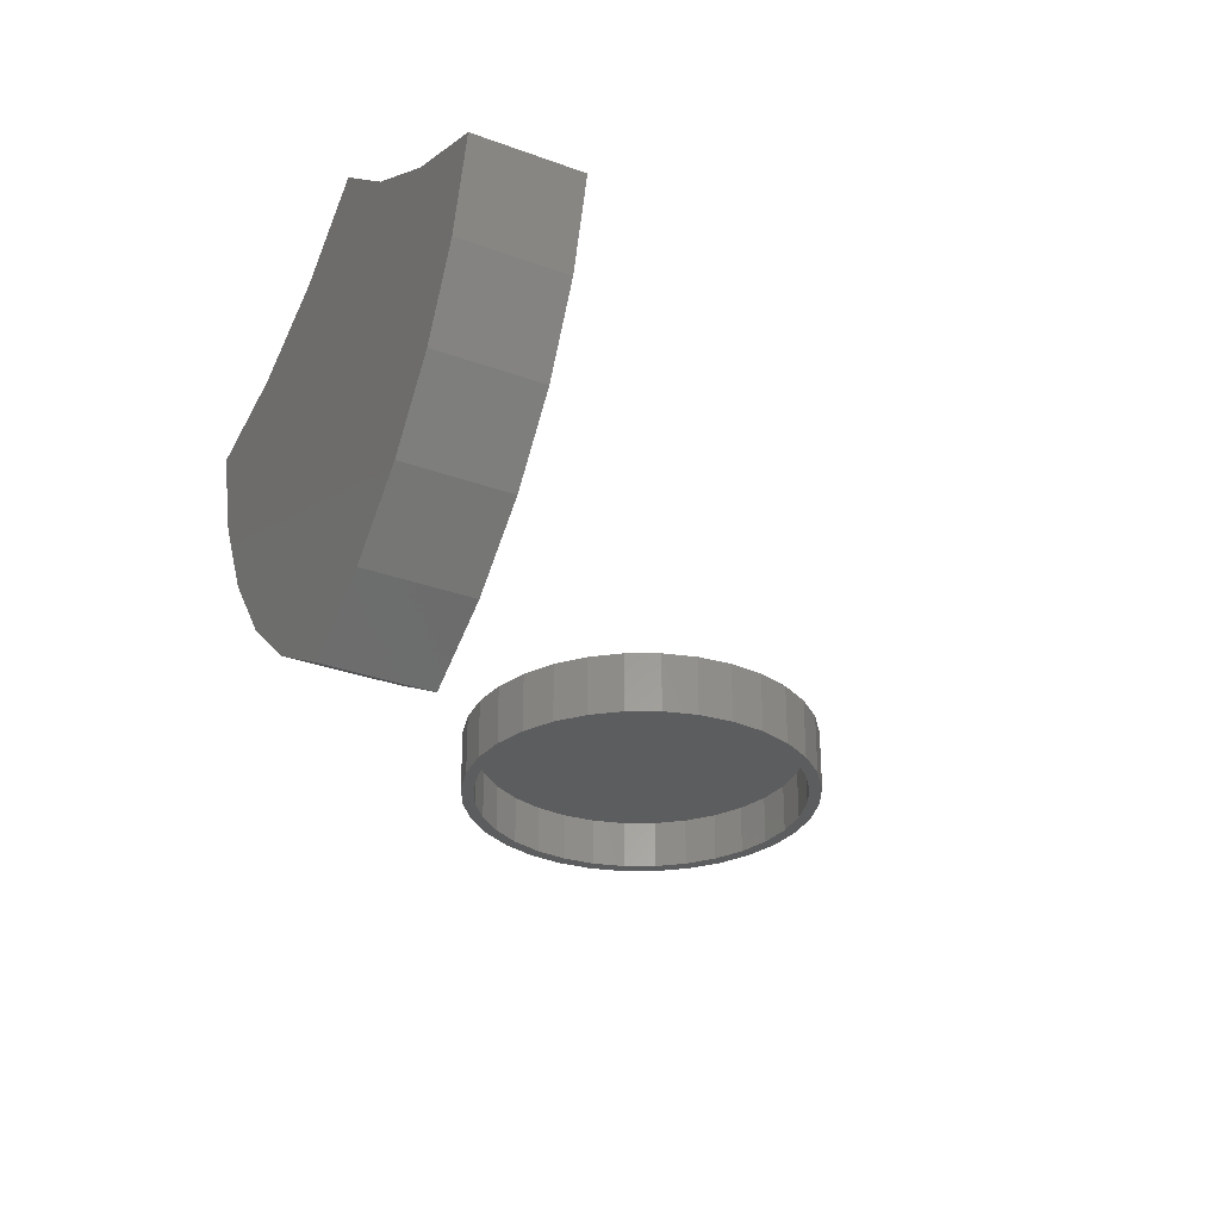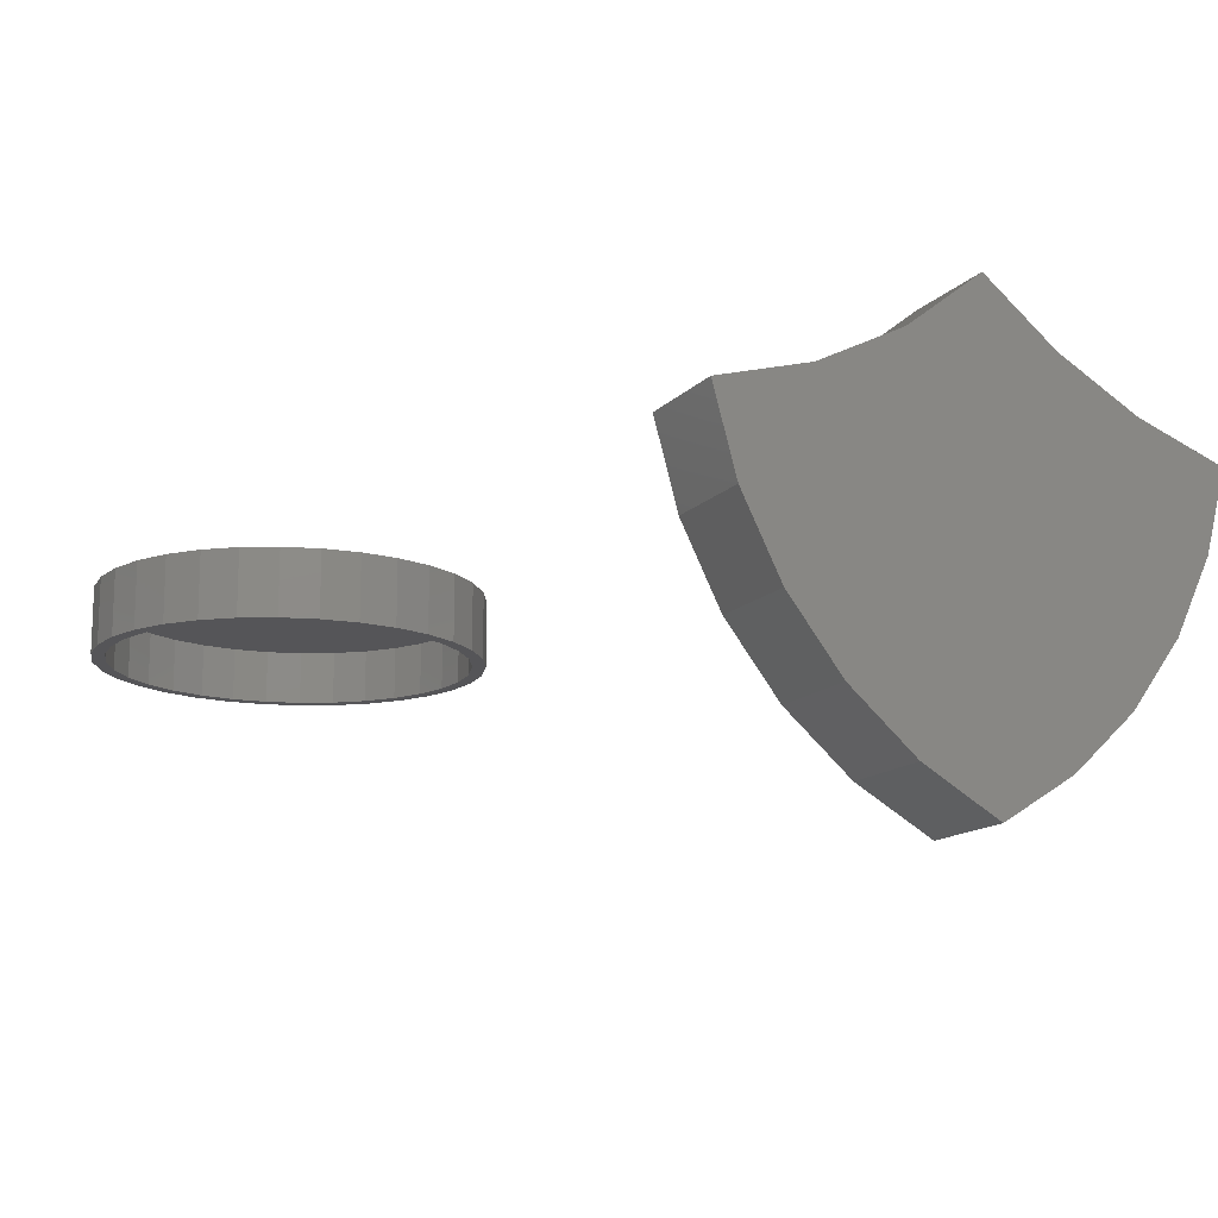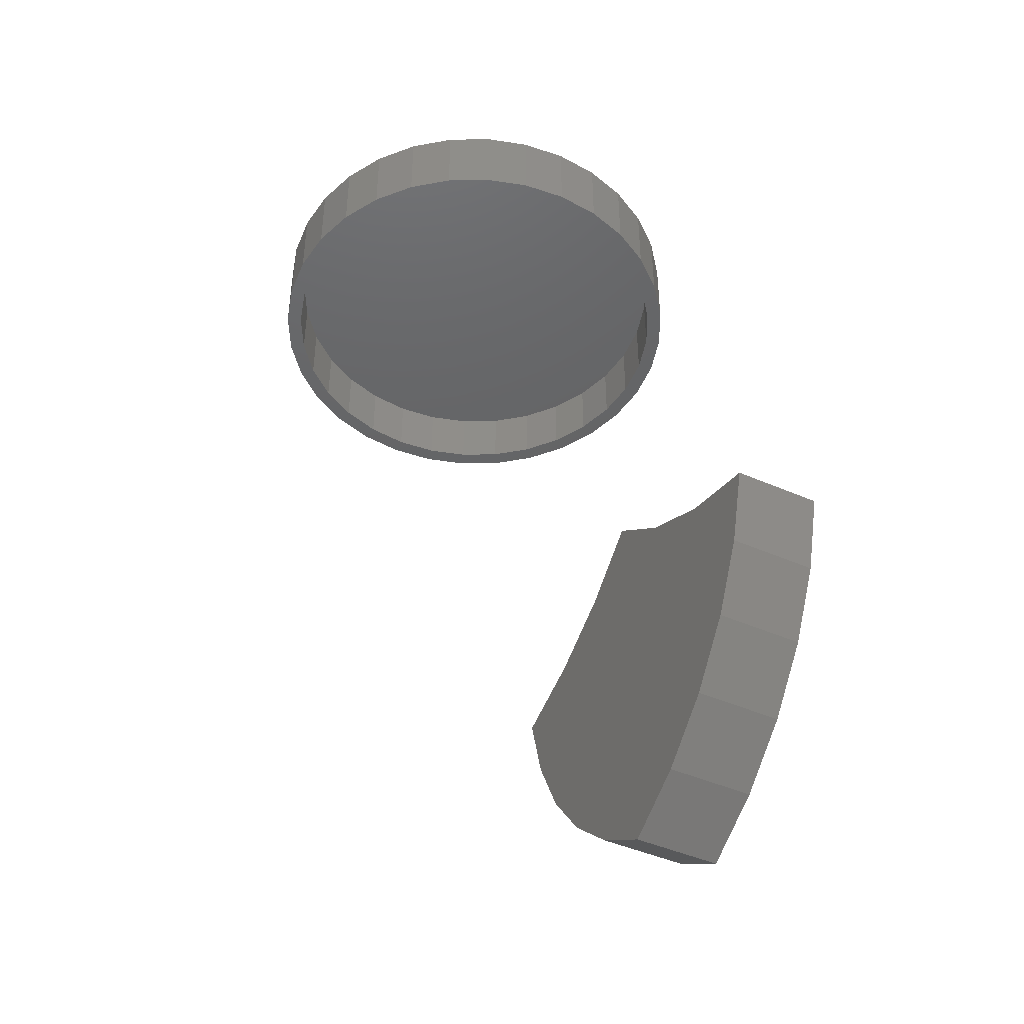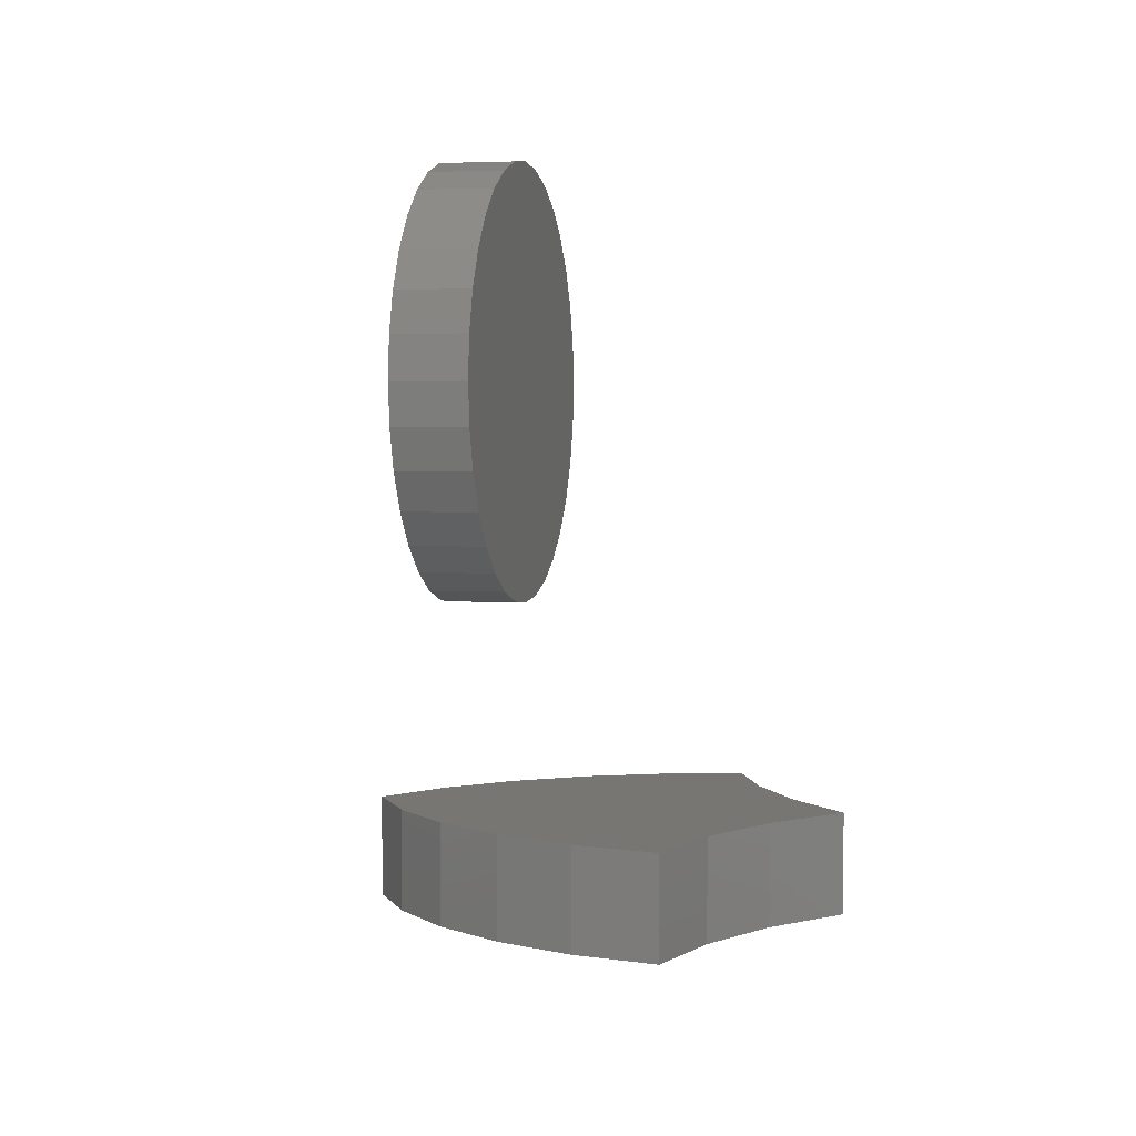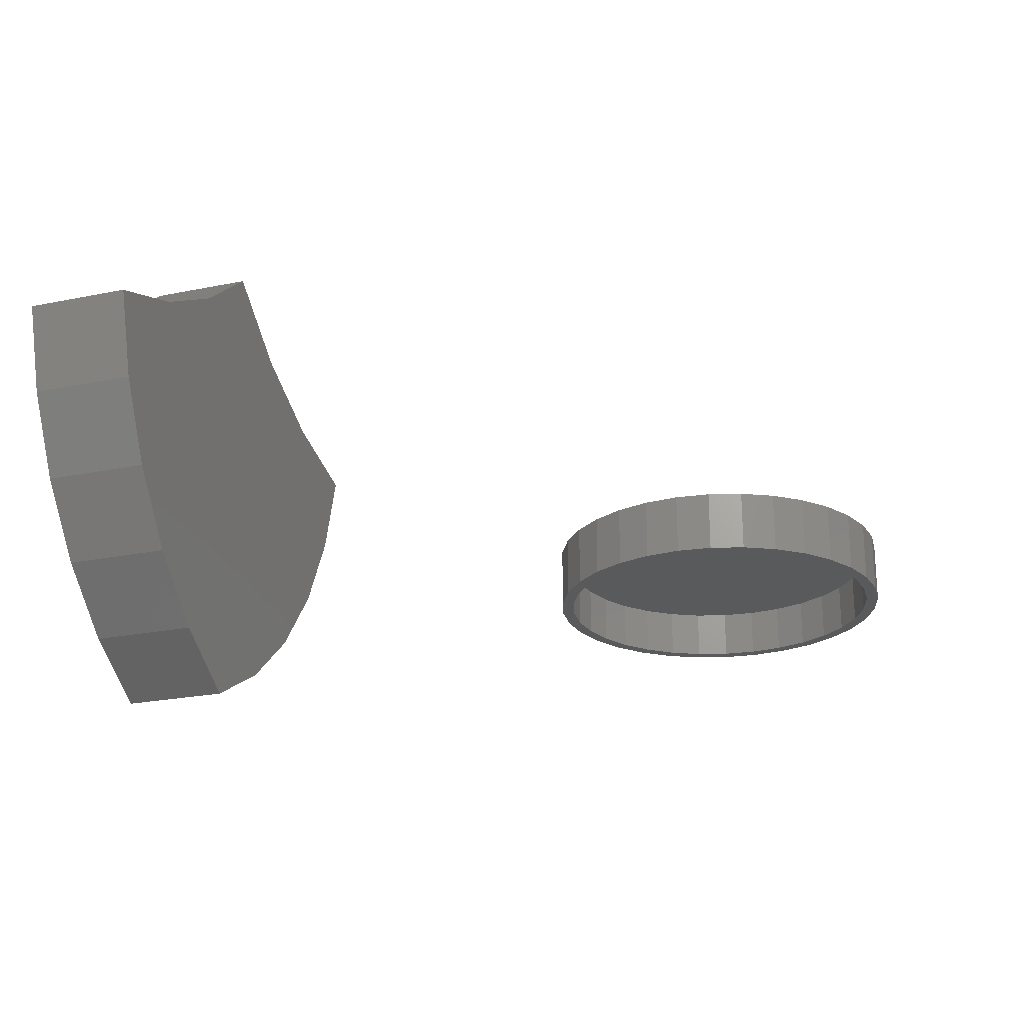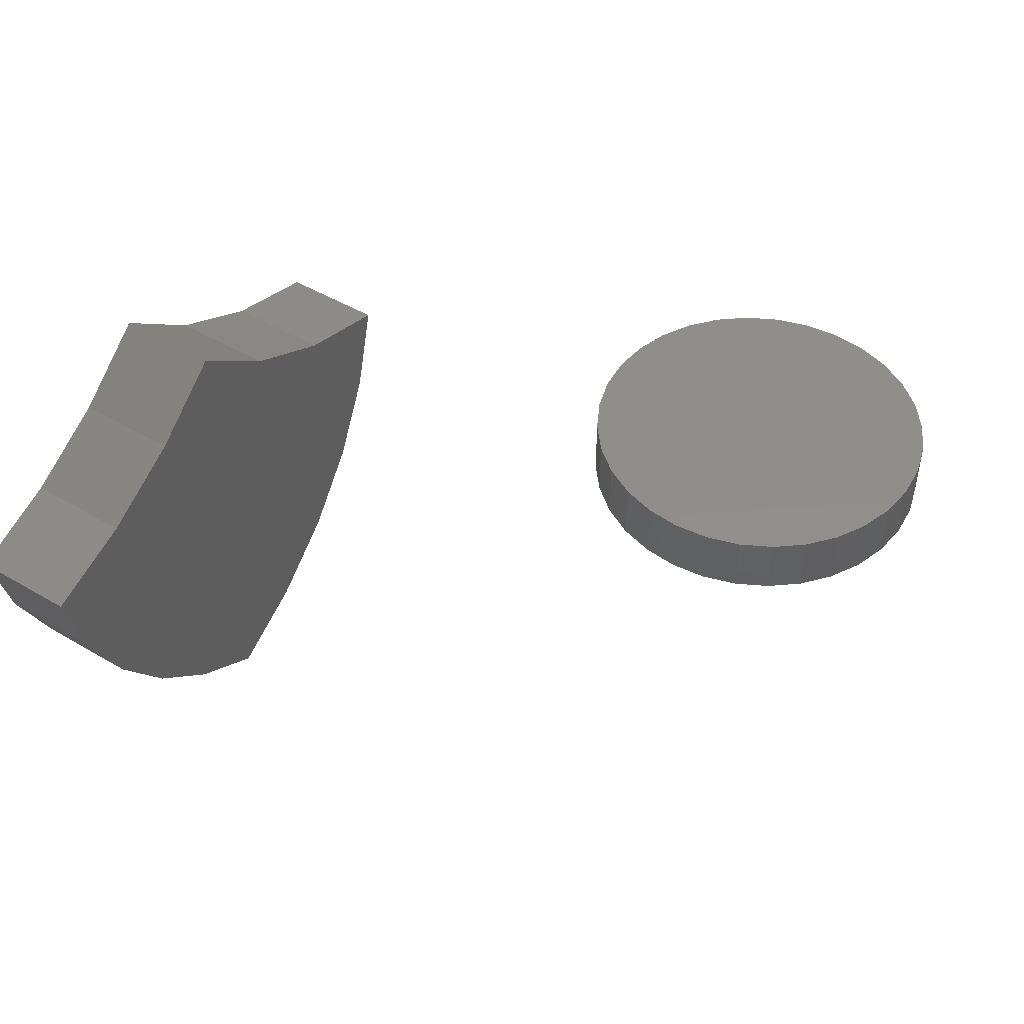
<metadata>
{"format":"stl","ext":"stl","renderer":"f3d","projection":"perspective","resolution":1024,"background":"white","views":[{"elev":-30.4,"azim":61.9,"up":"+Z"},{"elev":-14.2,"azim":-26.2,"up":"+Z"},{"elev":-44.5,"azim":-117.1,"up":"+Z"},{"elev":3.5,"azim":-77.2,"up":"+Y"},{"elev":-23.0,"azim":109.3,"up":"+Z"},{"elev":47.0,"azim":123.8,"up":"+Z"}]}
</metadata>
<code>
# stl→obj: 192 verts, 372 faces
v -0.5689 0.7363 0
v -0.525 0.7406 0
v -0.525 0.725 0
v -0.6111 0.3078 0
v -0.6051 0.3222 0
v -0.5658 0.3103 0
v -0.525 0.3063 0
v -0.5689 0.2949 0
v -0.525 0.2906 0
v -0.4811 0.7363 0
v -0.4389 0.7235 0
v -0.4842 0.721 0
v -0.4449 0.7091 0
v -0.4449 0.3222 0
v -0.4 0.3285 0
v -0.4389 0.3078 0
v -0.4842 0.3103 0
v -0.4811 0.2949 0
v -0.6111 0.7235 0
v -0.5658 0.721 0
v -0.6051 0.7091 0
v -0.65 0.7027 0
v -0.6413 0.6897 0
v -0.6731 0.6637 0
v -0.6841 0.6747 0
v -0.6991 0.6319 0
v -0.7121 0.6406 0
v -0.7184 0.5957 0
v -0.7329 0.6017 0
v -0.7304 0.5565 0
v -0.7457 0.5595 0
v -0.7344 0.5156 0
v -0.75 0.5156 0
v -0.7304 0.4748 0
v -0.7457 0.4717 0
v -0.7184 0.4355 0
v -0.7329 0.4295 0
v -0.6991 0.3993 0
v -0.7121 0.3906 0
v -0.6731 0.3676 0
v -0.6841 0.3565 0
v -0.6413 0.3415 0
v -0.65 0.3285 0
v -0.4087 0.3415 0
v -0.3769 0.3676 0
v -0.3659 0.3565 0
v -0.3509 0.3993 0
v -0.3379 0.3906 0
v -0.3316 0.4355 0
v -0.3171 0.4295 0
v -0.3196 0.4748 0
v -0.3043 0.4717 0
v -0.3156 0.5156 0
v -0.3 0.5156 0
v -0.3196 0.5565 0
v -0.3043 0.5595 0
v -0.3316 0.5957 0
v -0.3171 0.6017 0
v -0.3509 0.6319 0
v -0.3379 0.6406 0
v -0.3769 0.6637 0
v -0.3659 0.6747 0
v -0.4087 0.6897 0
v -0.4 0.7027 0
v -0.4842 0.3103 0.0625
v -0.4449 0.3222 0.0625
v -0.4087 0.3415 0.0625
v -0.3769 0.3676 0.0625
v -0.3509 0.3993 0.0625
v -0.3316 0.4355 0.0625
v -0.3196 0.4748 0.0625
v -0.3156 0.5156 0.0625
v -0.525 0.3063 0.0625
v -0.5658 0.3103 0.0625
v -0.6051 0.3222 0.0625
v -0.6413 0.3415 0.0625
v -0.6731 0.3676 0.0625
v -0.6991 0.3993 0.0625
v -0.7184 0.4355 0.0625
v -0.7304 0.4748 0.0625
v -0.7344 0.5156 0.0625
v -0.5658 0.721 0.0625
v -0.6051 0.7091 0.0625
v -0.6413 0.6897 0.0625
v -0.6731 0.6637 0.0625
v -0.6991 0.6319 0.0625
v -0.7184 0.5957 0.0625
v -0.7304 0.5565 0.0625
v -0.525 0.725 0.0625
v -0.4842 0.721 0.0625
v -0.4449 0.7091 0.0625
v -0.4087 0.6897 0.0625
v -0.3769 0.6637 0.0625
v -0.3509 0.6319 0.0625
v -0.3316 0.5957 0.0625
v -0.3196 0.5565 0.0625
v -0.1611 -0.01562 -0.1034
v -0.08334 -0.1094 -0.1709
v -0.08334 -0.01562 -0.1709
v 0.005676 -0.1094 -0.2226
v 0.005676 -0.01562 -0.2226
v -0.1611 -0.1094 -0.1034
v -0.2249 -0.01562 -0.02263
v -0.2249 -0.1094 -0.02263
v -0.2725 -0.01562 0.06868
v -0.2725 -0.1094 0.06868
v -0.3021 -0.01562 0.1673
v -0.3021 -0.1094 0.1673
v 0.2219 -0.01562 -0.02214
v 0.2664 -0.1094 0.06663
v 0.2664 -0.01562 0.06663
v 0.2945 -0.1094 0.1619
v 0.2945 -0.01562 0.1619
v 0.2219 -0.1094 -0.02214
v 0.1622 -0.01562 -0.1016
v 0.1622 -0.1094 -0.1016
v 0.08937 -0.01562 -0.1691
v 0.08937 -0.1094 -0.1691
v 0.1906 -0.01562 0.2015
v 0.1906 -0.1094 0.2015
v 0.0937 -0.01562 0.2562
v 0.0937 -0.1094 0.2562
v 0.006138 -0.01562 0.3248
v 0.006138 -0.1094 0.3248
v -0.08651 -0.01562 0.2539
v -0.08651 -0.1094 0.2539
v -0.1904 -0.01562 0.2008
v -0.1904 -0.1094 0.2008
v -0.5689 0.7363 0.07812
v -0.4811 0.7363 0.07812
v -0.525 0.7406 0.07812
v -0.6111 0.7235 0.07812
v -0.4389 0.7235 0.07812
v -0.4389 0.3078 0.07812
v -0.5689 0.2949 0.07812
v -0.4811 0.2949 0.07812
v -0.525 0.2906 0.07812
v -0.4 0.7027 0.07812
v -0.65 0.7027 0.07812
v -0.3659 0.6747 0.07812
v -0.6841 0.6747 0.07812
v -0.3379 0.6406 0.07812
v -0.7121 0.6406 0.07812
v -0.3171 0.6017 0.07812
v -0.7329 0.6017 0.07812
v -0.3043 0.5595 0.07812
v -0.7457 0.5595 0.07812
v -0.3 0.5156 0.07812
v -0.75 0.5156 0.07812
v -0.3043 0.4717 0.07812
v -0.7457 0.4717 0.07812
v -0.3171 0.4295 0.07812
v -0.7329 0.4295 0.07812
v -0.3379 0.3906 0.07812
v -0.7121 0.3906 0.07812
v -0.3659 0.3565 0.07812
v -0.6841 0.3565 0.07812
v -0.4 0.3285 0.07812
v -0.65 0.3285 0.07812
v -0.6111 0.3078 0.07812
v 0.006086 -0.125 0.3462
v -0.09104 -0.125 0.2696
v 0.09828 -0.125 0.272
v 0.2013 -0.125 0.2137
v -0.2012 -0.125 0.2133
v 0.3125 -0.125 0.173
v -0.3203 -0.125 0.1797
v 0.2846 -0.125 0.07023
v -0.291 -0.125 0.0731
v 0.2381 -0.125 -0.0256
v -0.2415 -0.125 -0.02572
v 0.1746 -0.125 -0.1111
v -0.1736 -0.125 -0.113
v 0.09637 -0.125 -0.1834
v -0.09001 -0.125 -0.1853
v 0.006086 -0.125 -0.24
v 0.09828 2.742e-17 0.272
v -0.09104 1.716e-17 0.2696
v 0.006086 2.643e-17 0.3462
v 0.006086 -6.634e-18 -0.24
v -0.09001 -8.935e-18 -0.1853
v 0.09637 9.979e-19 -0.1834
v -0.1736 -9.559e-18 -0.113
v 0.1746 9.354e-18 -0.1111
v -0.2415 -8.483e-18 -0.02572
v 0.2381 1.763e-17 -0.0256
v -0.291 -5.747e-18 0.0731
v 0.2846 2.553e-17 0.07023
v -0.3203 -1.457e-18 0.1797
v 0.3125 3.278e-17 0.173
v -0.2012 7.924e-18 0.2133
v 0.2013 2.991e-17 0.2137
f 1 2 3
f 4 5 6
f 7 4 6
f 8 4 7
f 9 8 7
f 3 2 10
f 11 3 10
f 12 3 11
f 13 12 11
f 14 15 16
f 17 14 16
f 16 7 17
f 7 16 18
f 18 9 7
f 19 1 3
f 19 3 20
f 19 20 21
f 19 21 22
f 21 23 22
f 22 23 24
f 22 24 25
f 25 24 26
f 25 26 27
f 27 26 28
f 27 28 29
f 29 28 30
f 29 30 31
f 31 30 32
f 31 32 33
f 33 32 34
f 33 34 35
f 35 34 36
f 35 36 37
f 37 36 38
f 37 38 39
f 39 38 40
f 39 40 41
f 41 40 42
f 41 42 43
f 43 42 5
f 43 5 4
f 14 44 15
f 15 44 45
f 15 45 46
f 46 45 47
f 46 47 48
f 48 47 49
f 48 49 50
f 50 49 51
f 50 51 52
f 52 51 53
f 52 53 54
f 54 53 55
f 54 55 56
f 56 55 57
f 56 57 58
f 58 57 59
f 58 59 60
f 60 59 61
f 60 61 62
f 62 61 63
f 62 63 64
f 64 63 13
f 64 13 11
f 7 65 17
f 17 65 66
f 17 66 14
f 14 66 67
f 14 67 44
f 44 67 68
f 44 68 45
f 45 68 69
f 45 69 47
f 47 69 70
f 47 70 49
f 49 70 71
f 49 71 51
f 51 71 72
f 51 72 53
f 65 7 73
f 73 7 6
f 73 6 74
f 74 6 5
f 74 5 75
f 75 5 42
f 75 42 76
f 76 42 40
f 76 40 77
f 77 40 38
f 77 38 78
f 78 38 36
f 78 36 79
f 79 36 34
f 79 34 80
f 80 34 32
f 80 32 81
f 3 82 20
f 20 82 83
f 20 83 21
f 21 83 84
f 21 84 23
f 23 84 85
f 23 85 24
f 24 85 86
f 24 86 26
f 26 86 87
f 26 87 28
f 28 87 88
f 28 88 30
f 30 88 81
f 30 81 32
f 82 3 89
f 89 3 12
f 89 12 90
f 90 12 13
f 90 13 91
f 91 13 63
f 91 63 92
f 92 63 61
f 92 61 93
f 93 61 59
f 93 59 94
f 94 59 57
f 94 57 95
f 95 57 55
f 95 55 96
f 96 55 53
f 96 53 72
f 89 90 82
f 83 82 90
f 91 83 90
f 65 74 66
f 73 74 65
f 74 75 66
f 66 75 76
f 66 76 67
f 67 76 77
f 67 77 68
f 68 77 78
f 68 78 69
f 69 78 79
f 69 79 70
f 70 79 80
f 70 80 71
f 71 80 81
f 71 81 72
f 72 81 88
f 72 88 96
f 96 88 87
f 96 87 95
f 95 87 86
f 95 86 94
f 94 86 85
f 94 85 93
f 93 85 84
f 93 84 92
f 92 84 83
f 92 83 91
f 97 98 99
f 99 98 100
f 99 100 101
f 98 97 102
f 102 97 103
f 102 103 104
f 104 103 105
f 104 105 106
f 106 105 107
f 106 107 108
f 109 110 111
f 111 110 112
f 111 112 113
f 110 109 114
f 114 109 115
f 114 115 116
f 116 115 117
f 116 117 118
f 118 117 101
f 118 101 100
f 113 112 119
f 119 112 120
f 119 120 121
f 121 120 122
f 121 122 123
f 123 122 124
f 123 124 125
f 125 124 126
f 125 126 127
f 127 126 128
f 127 128 107
f 107 128 108
f 113 119 111
f 109 111 119
f 127 107 105
f 127 105 103
f 127 103 97
f 127 97 99
f 127 99 125
f 125 99 123
f 123 99 101
f 123 101 121
f 121 101 117
f 121 117 119
f 119 117 115
f 119 115 109
f 110 120 112
f 120 110 114
f 128 126 98
f 128 98 102
f 128 102 104
f 128 104 106
f 128 106 108
f 114 116 120
f 120 116 118
f 120 118 122
f 122 118 100
f 122 100 124
f 124 100 98
f 124 98 126
f 129 130 131
f 130 129 132
f 130 132 133
f 134 135 136
f 136 135 137
f 133 132 138
f 138 132 139
f 138 139 140
f 140 139 141
f 140 141 142
f 142 141 143
f 142 143 144
f 144 143 145
f 144 145 146
f 146 145 147
f 146 147 148
f 148 147 149
f 148 149 150
f 150 149 151
f 150 151 152
f 152 151 153
f 152 153 154
f 154 153 155
f 154 155 156
f 156 155 157
f 156 157 158
f 158 157 159
f 158 159 134
f 134 159 160
f 134 160 135
f 54 148 52
f 52 148 150
f 52 150 50
f 50 150 152
f 50 152 48
f 48 152 154
f 48 154 46
f 46 154 156
f 46 156 15
f 15 156 158
f 15 158 16
f 16 158 134
f 16 134 18
f 18 134 136
f 18 136 9
f 9 136 137
f 9 137 8
f 8 137 135
f 8 135 4
f 4 135 160
f 4 160 43
f 43 160 159
f 43 159 41
f 41 159 157
f 41 157 39
f 39 157 155
f 39 155 37
f 37 155 153
f 37 153 35
f 35 153 151
f 35 151 33
f 33 151 149
f 33 149 31
f 31 149 147
f 31 147 29
f 29 147 145
f 29 145 27
f 27 145 143
f 27 143 25
f 25 143 141
f 25 141 22
f 22 141 139
f 22 139 19
f 19 139 132
f 19 132 1
f 1 132 129
f 1 129 2
f 2 129 131
f 2 131 10
f 10 131 130
f 10 130 11
f 11 130 133
f 11 133 64
f 64 133 138
f 64 138 62
f 62 138 140
f 62 140 60
f 60 140 142
f 60 142 58
f 58 142 144
f 58 144 56
f 56 144 146
f 56 146 54
f 54 146 148
f 161 162 163
f 163 162 164
f 164 162 165
f 164 165 166
f 166 165 167
f 166 167 168
f 168 167 169
f 168 169 170
f 170 169 171
f 170 171 172
f 172 171 173
f 172 173 174
f 174 173 175
f 174 175 176
f 177 178 179
f 180 181 182
f 182 181 183
f 182 183 184
f 184 183 185
f 184 185 186
f 186 185 187
f 186 187 188
f 188 187 189
f 188 189 190
f 190 189 191
f 190 191 192
f 192 191 178
f 192 178 177
f 178 161 179
f 161 178 162
f 162 178 191
f 162 191 165
f 165 191 189
f 165 189 167
f 192 166 190
f 166 192 164
f 164 192 177
f 164 177 163
f 163 177 179
f 163 179 161
f 190 166 188
f 188 166 168
f 188 168 186
f 186 168 170
f 186 170 184
f 184 170 172
f 184 172 182
f 182 172 174
f 182 174 180
f 180 174 176
f 180 176 181
f 181 176 175
f 181 175 183
f 183 175 173
f 183 173 185
f 185 173 171
f 185 171 187
f 187 171 169
f 187 169 189
f 189 169 167

</code>
